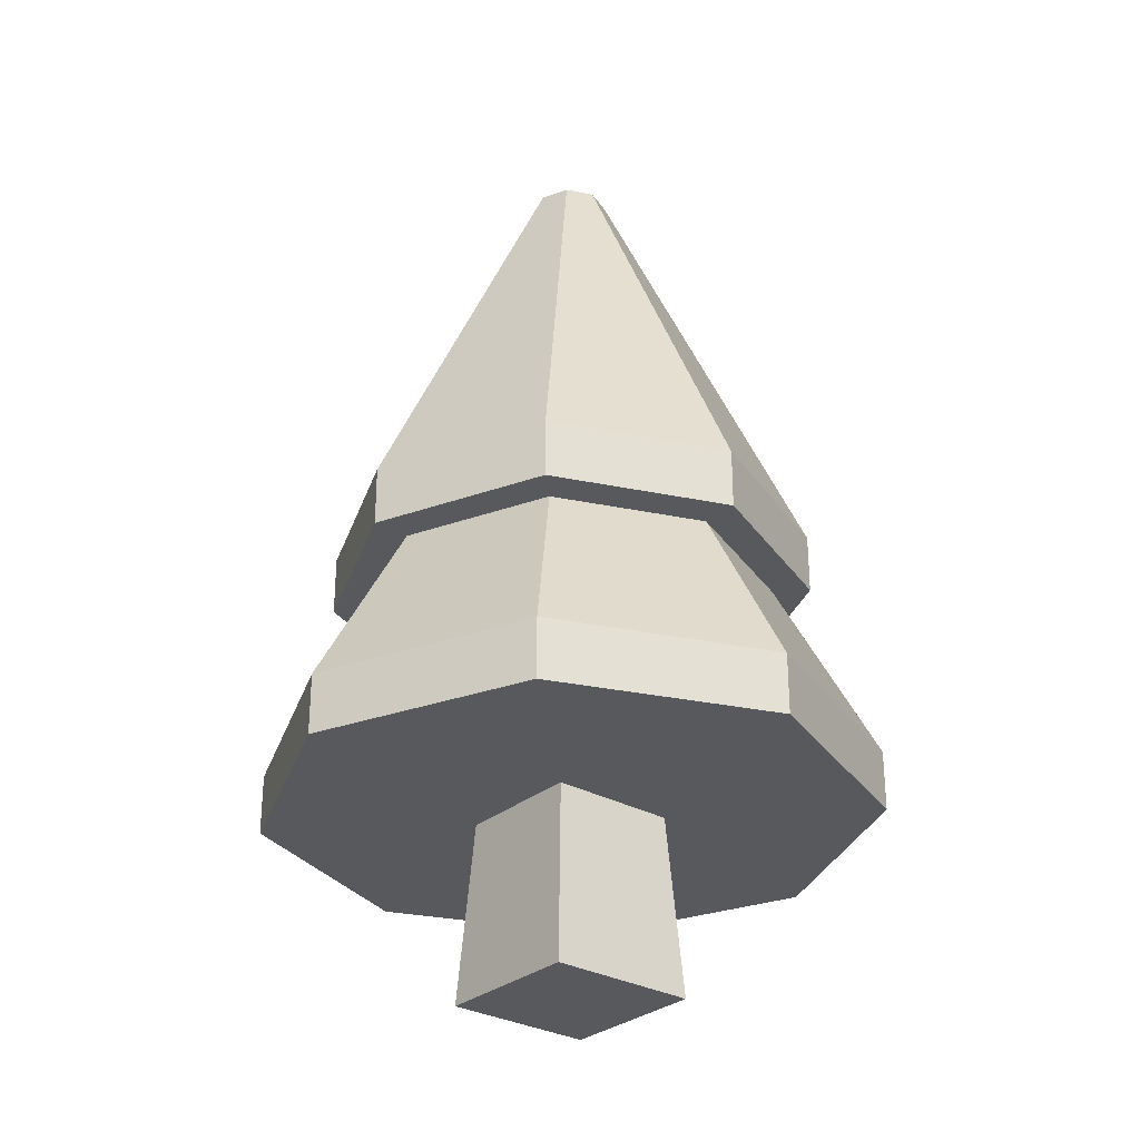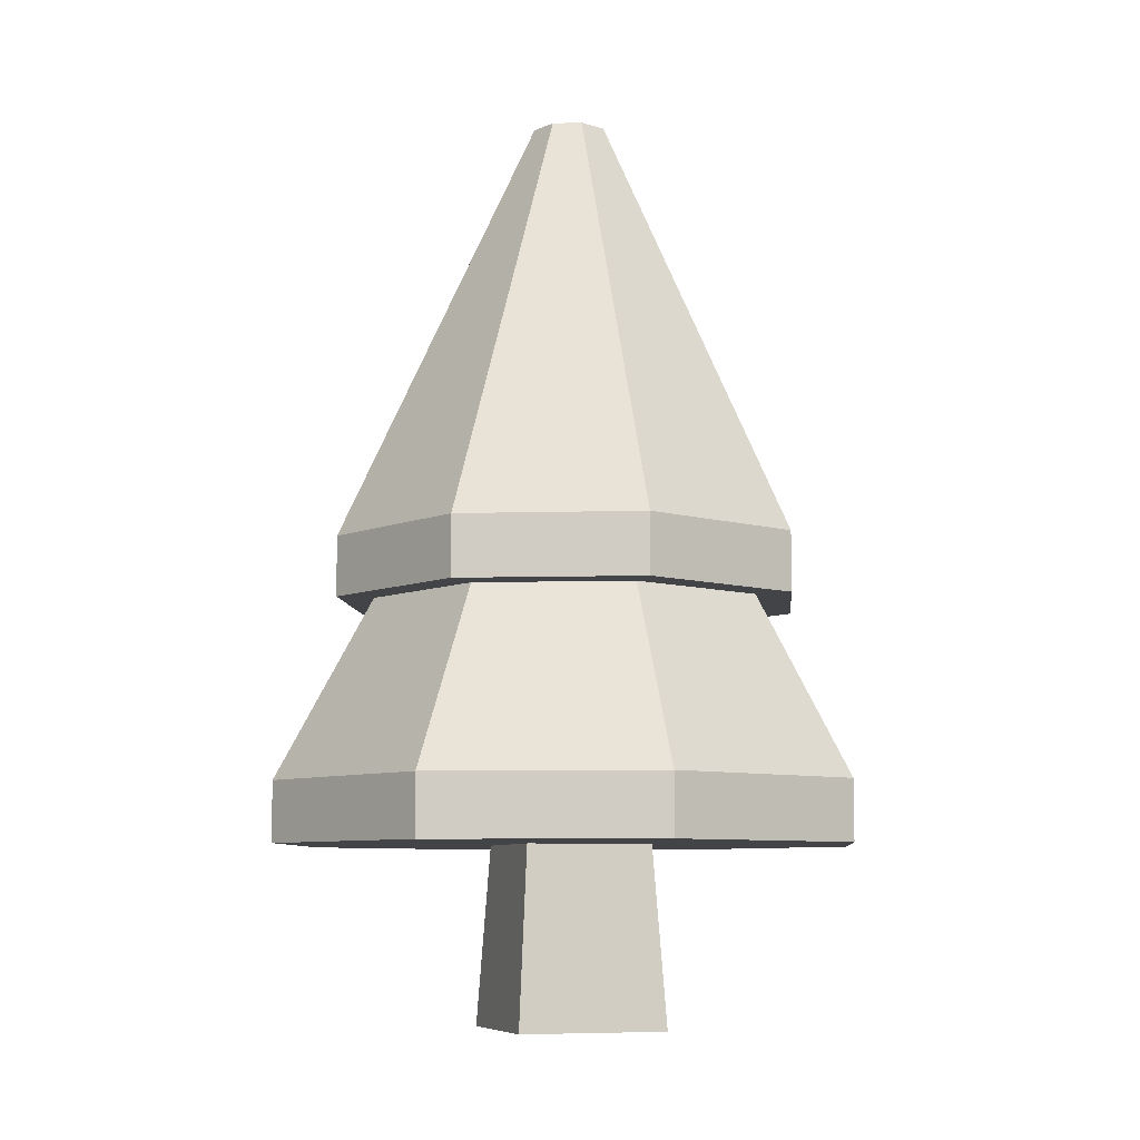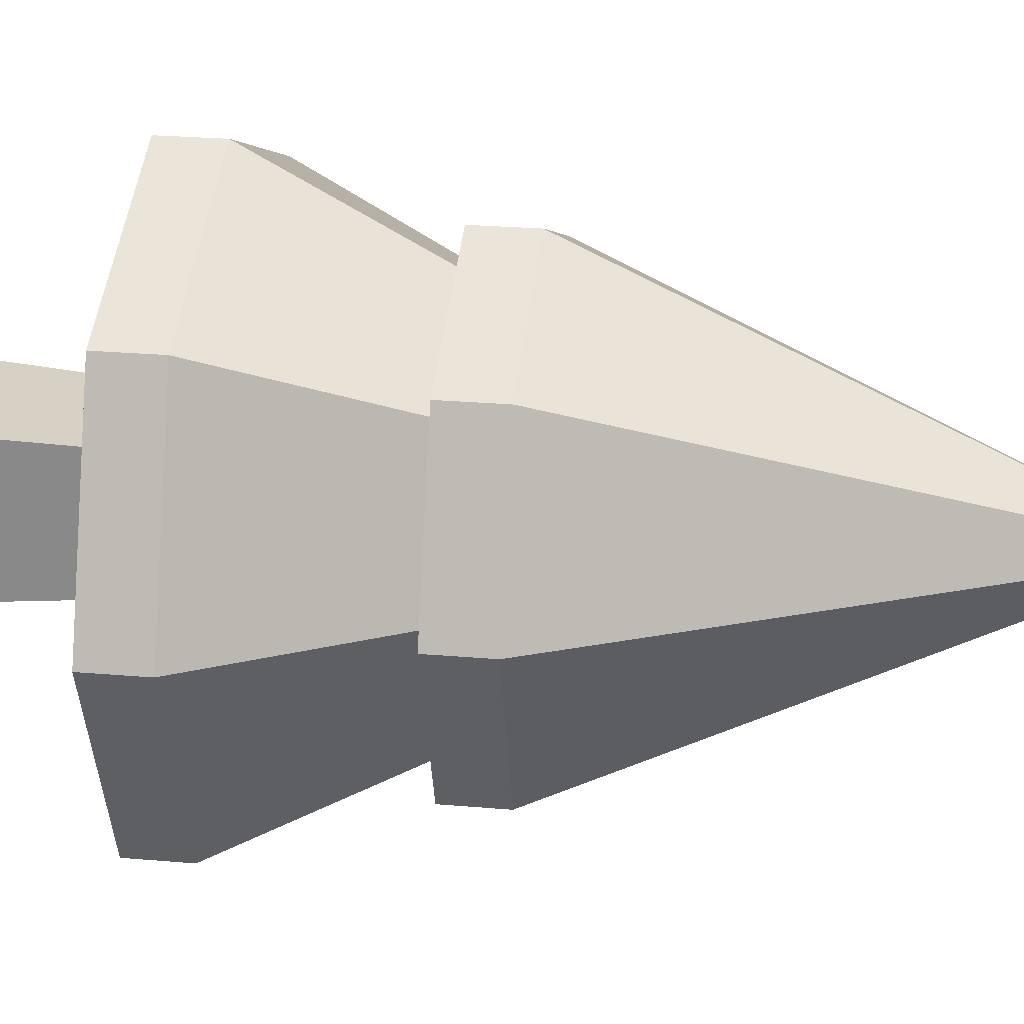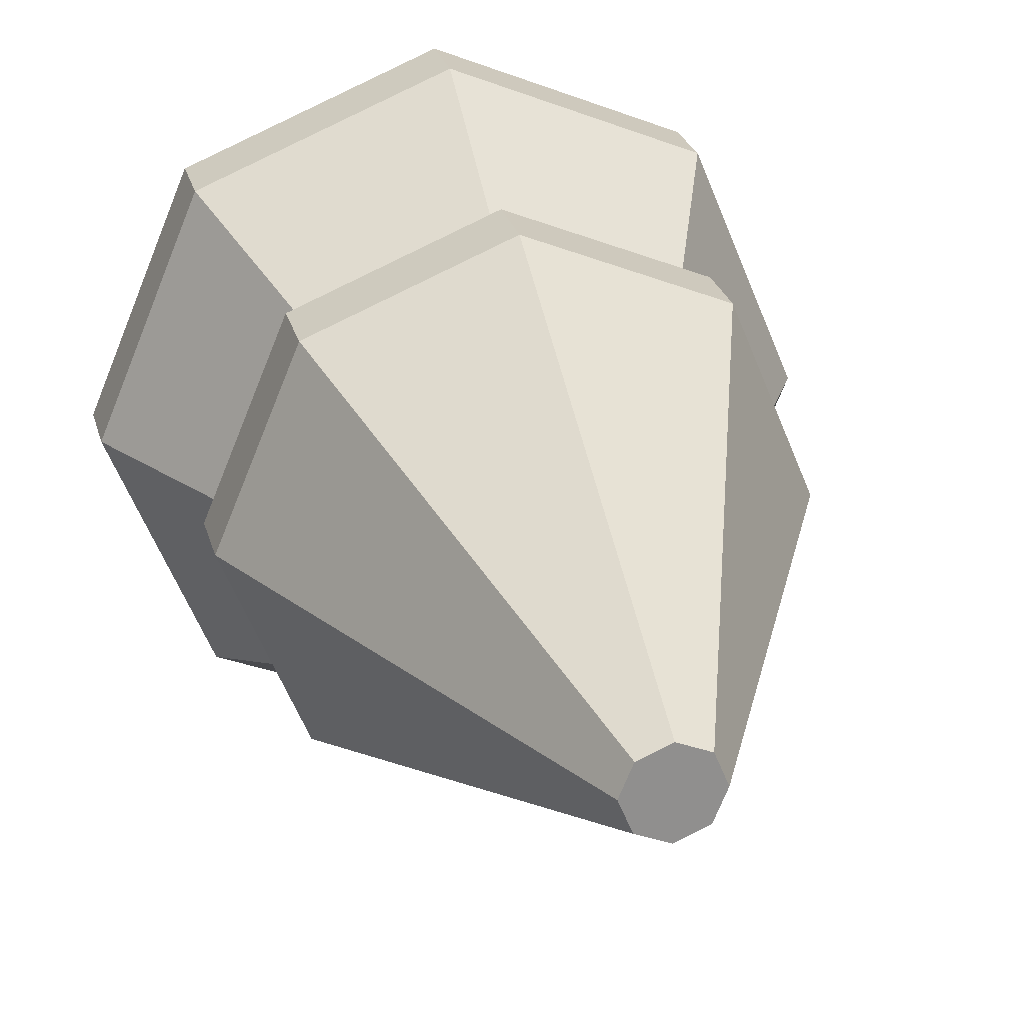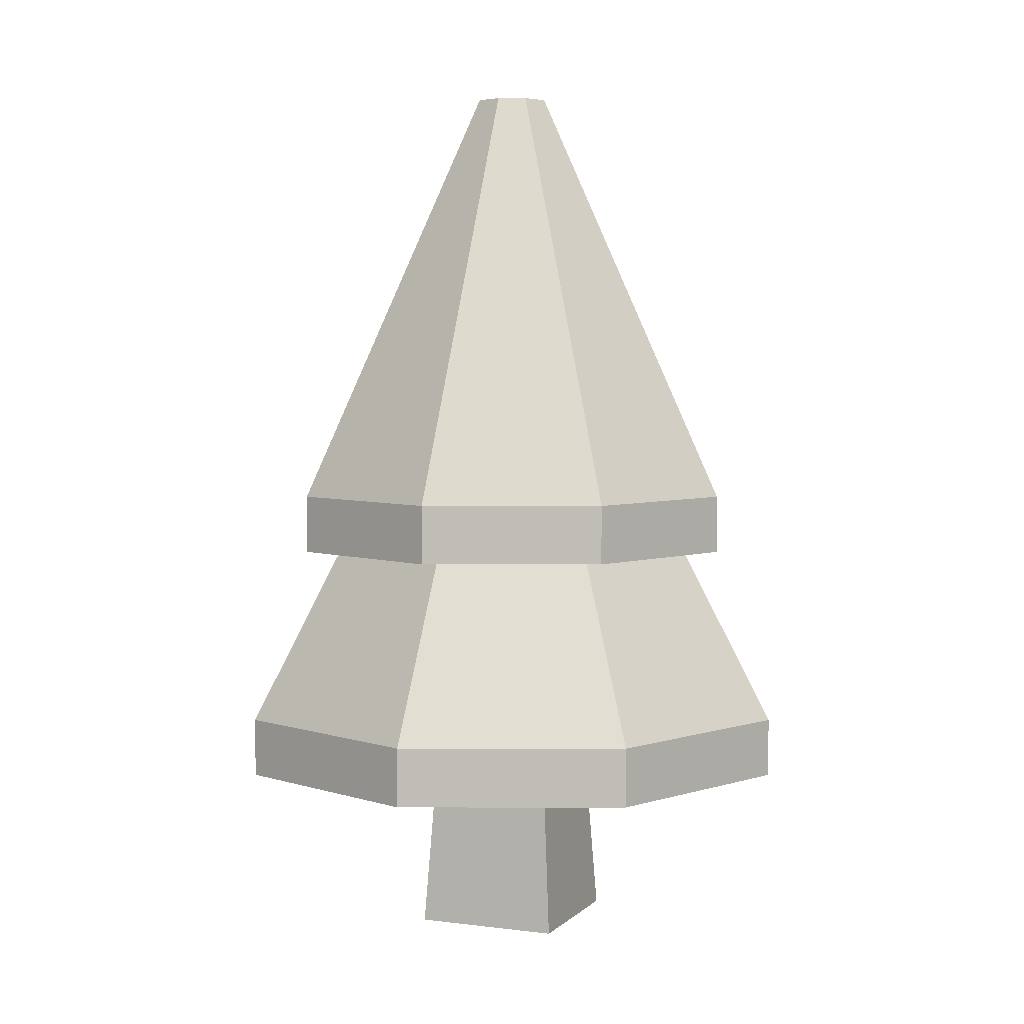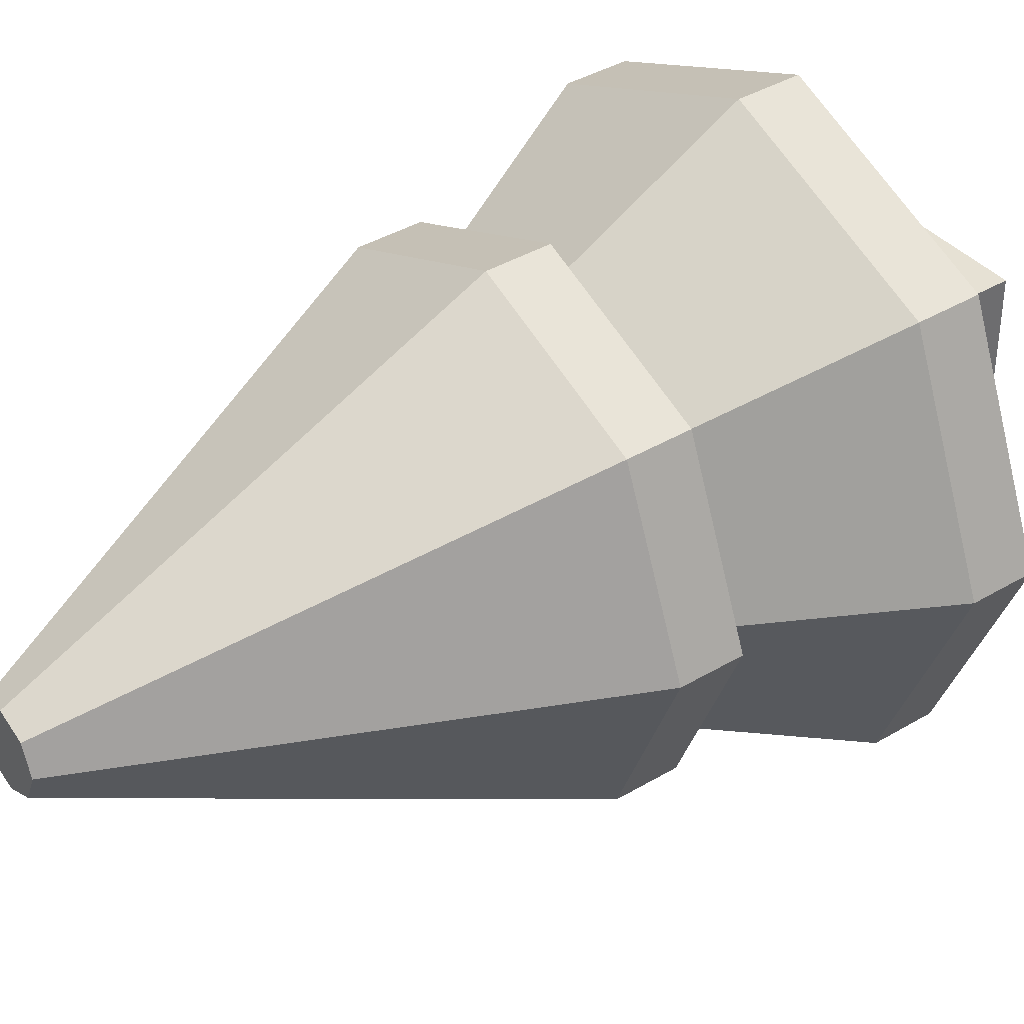
<metadata>
{"format":"obj","ext":"obj","renderer":"f3d","projection":"perspective","resolution":1024,"background":"white","views":[{"elev":-29.7,"azim":50.4,"up":"+Y"},{"elev":-7.7,"azim":162.2,"up":"+Y"},{"elev":26.1,"azim":97.8,"up":"+Z"},{"elev":24.7,"azim":166.5,"up":"+Z"},{"elev":4.6,"azim":-67.4,"up":"+Y"},{"elev":38.9,"azim":-126.8,"up":"+Z"}]}
</metadata>
<code>
o detail_treeLarge
v -1.131 3.2 1.131
v -0.256 6.08 0
v -1.6 3.2 0
v -0.181 6.08 0.181
v 0.181 6.08 -0.181
v 0.181 6.08 0.181
v 0.256 6.08 0
v -0 6.08 -0.256
v -0 6.08 0.256
v -0.181 6.08 -0.181
v -0 3.2 1.6
v 1.131 3.2 1.131
v 1.6 2.8 0
v 1.6 3.2 0
v 1.131 2.8 1.131
v -2 1.6 0
v -0.9536 2.8 -0.9536
v -1.414 1.6 -1.414
v -1.349 2.8 0
v -1.414 1.6 1.414
v -0.9536 2.8 0.9536
v 2 1.6 0
v 1.414 1.2 -1.414
v 1.414 1.6 -1.414
v 2 1.2 0
v -1.131 2.8 1.131
v -1.6 2.8 0
v -0 3.2 -1.6
v -1.131 3.2 -1.131
v 0.9536 2.8 0.9536
v 1.349 2.8 0
v 1.414 1.6 1.414
v 0.9536 2.8 -0.9536
v -0 1.6 -2
v -0 1.2 -2
v -0 1.6 2
v -1.414 1.2 1.414
v -0 1.2 2
v -0 2.8 1.6
v -0 2.8 1.349
v 1.131 2.8 -1.131
v -0 2.8 -1.6
v -0 2.8 -1.349
v -1.131 2.8 -1.131
v 1.131 3.2 -1.131
v -2 1.2 0
v 1.414 1.2 1.414
v 0.425 1.2 0.425
v 0.425 1.2 -0.425
v -0.425 1.2 0.425
v -0.425 1.2 -0.425
v -1.414 1.2 -1.414
v 0.5 0 -0.5
v -0.5 0 -0.5
v -0.5 -0 0.5
v 0.5 -0 0.5
f 1 2 3
f 2 1 4
f 5 6 7
f 6 5 8
f 6 8 9
f 9 8 10
f 9 10 4
f 4 10 2
f 9 1 11
f 1 9 4
f 12 13 14
f 13 12 15
f 16 17 18
f 17 16 19
f 6 11 12
f 11 6 9
f 20 19 16
f 19 20 21
f 22 23 24
f 23 22 25
f 26 3 27
f 3 26 1
f 10 28 29
f 28 10 8
f 30 22 31
f 22 30 32
f 6 14 7
f 14 6 12
f 33 22 24
f 22 33 31
f 34 23 35
f 23 34 24
f 36 37 38
f 37 36 20
f 15 31 13
f 31 15 30
f 30 15 39
f 30 39 40
f 40 39 26
f 40 26 21
f 21 26 19
f 19 26 27
f 31 41 13
f 41 31 33
f 41 33 42
f 42 33 43
f 42 43 17
f 42 17 44
f 44 17 19
f 44 19 27
f 28 41 42
f 41 28 45
f 14 41 45
f 41 14 13
f 11 26 39
f 26 11 1
f 37 16 46
f 16 37 20
f 17 34 18
f 34 17 43
f 12 39 15
f 39 12 11
f 8 45 28
f 45 8 5
f 30 36 32
f 36 30 40
f 5 14 45
f 14 5 7
f 32 25 22
f 25 32 47
f 40 20 36
f 20 40 21
f 47 23 25
f 23 47 38
f 23 38 48
f 23 48 49
f 48 38 50
f 50 38 37
f 49 35 23
f 35 49 51
f 35 51 52
f 52 51 50
f 52 50 37
f 52 37 46
f 27 29 44
f 29 27 3
f 29 42 44
f 42 29 28
f 18 35 52
f 35 18 34
f 32 38 47
f 38 32 36
f 43 24 34
f 24 43 33
f 3 10 29
f 10 3 2
f 46 18 52
f 18 46 16
f 51 53 54
f 53 51 49
f 55 51 54
f 51 55 50
f 49 56 53
f 56 49 48
f 48 55 56
f 55 48 50
f 56 54 53
f 54 56 55

</code>
